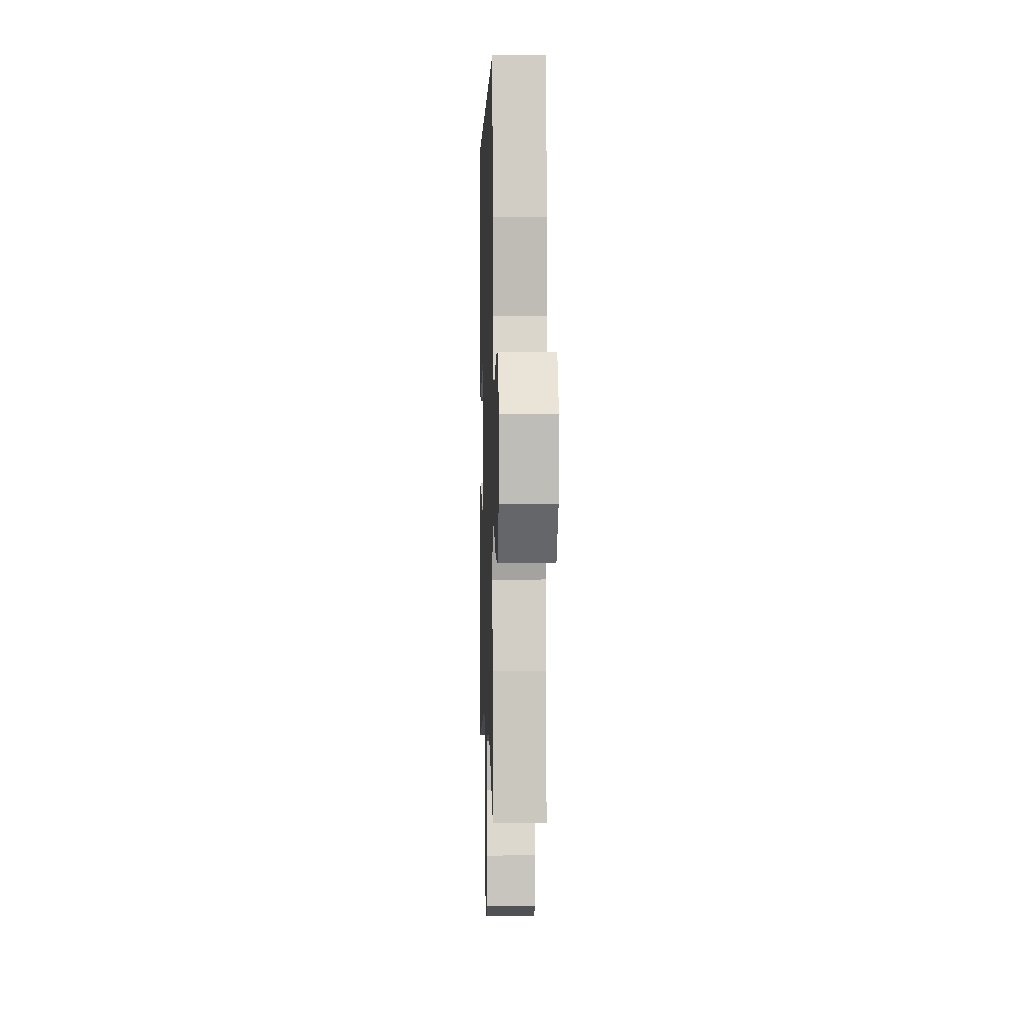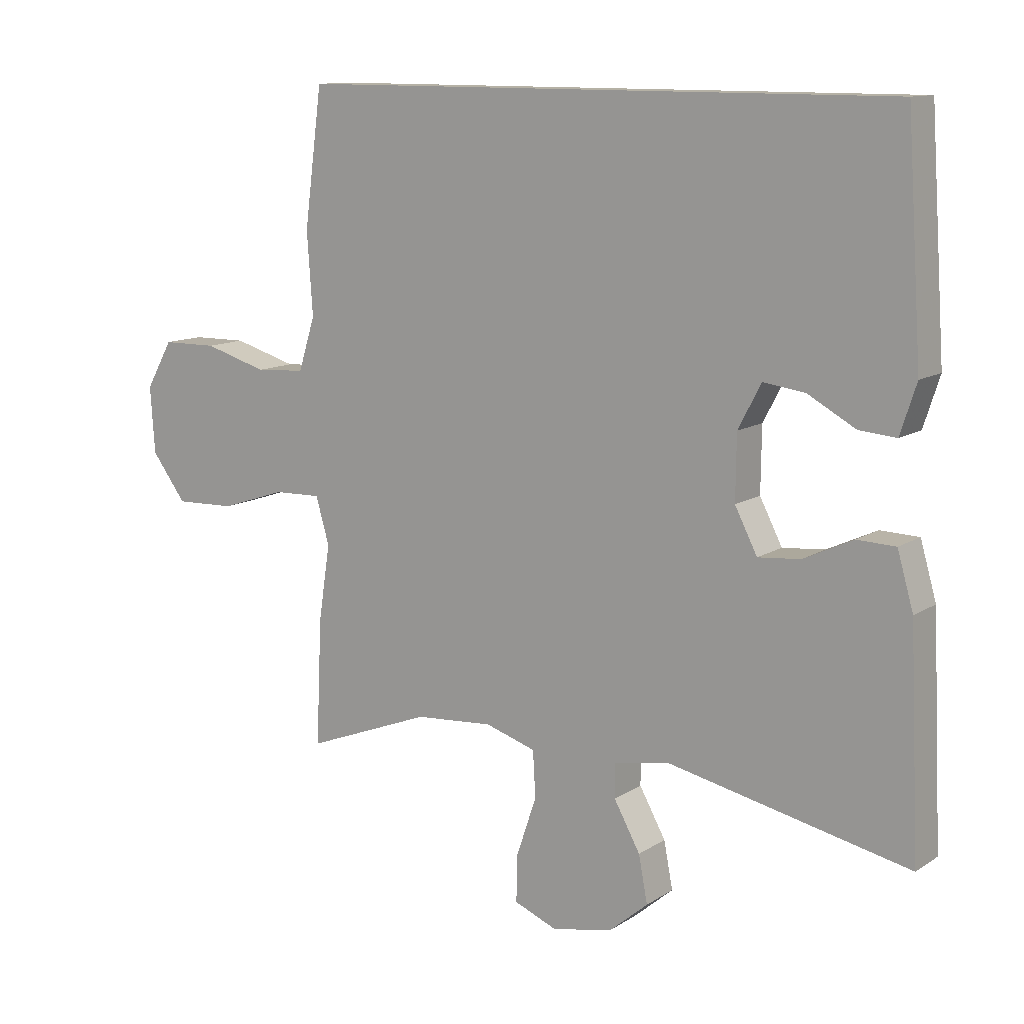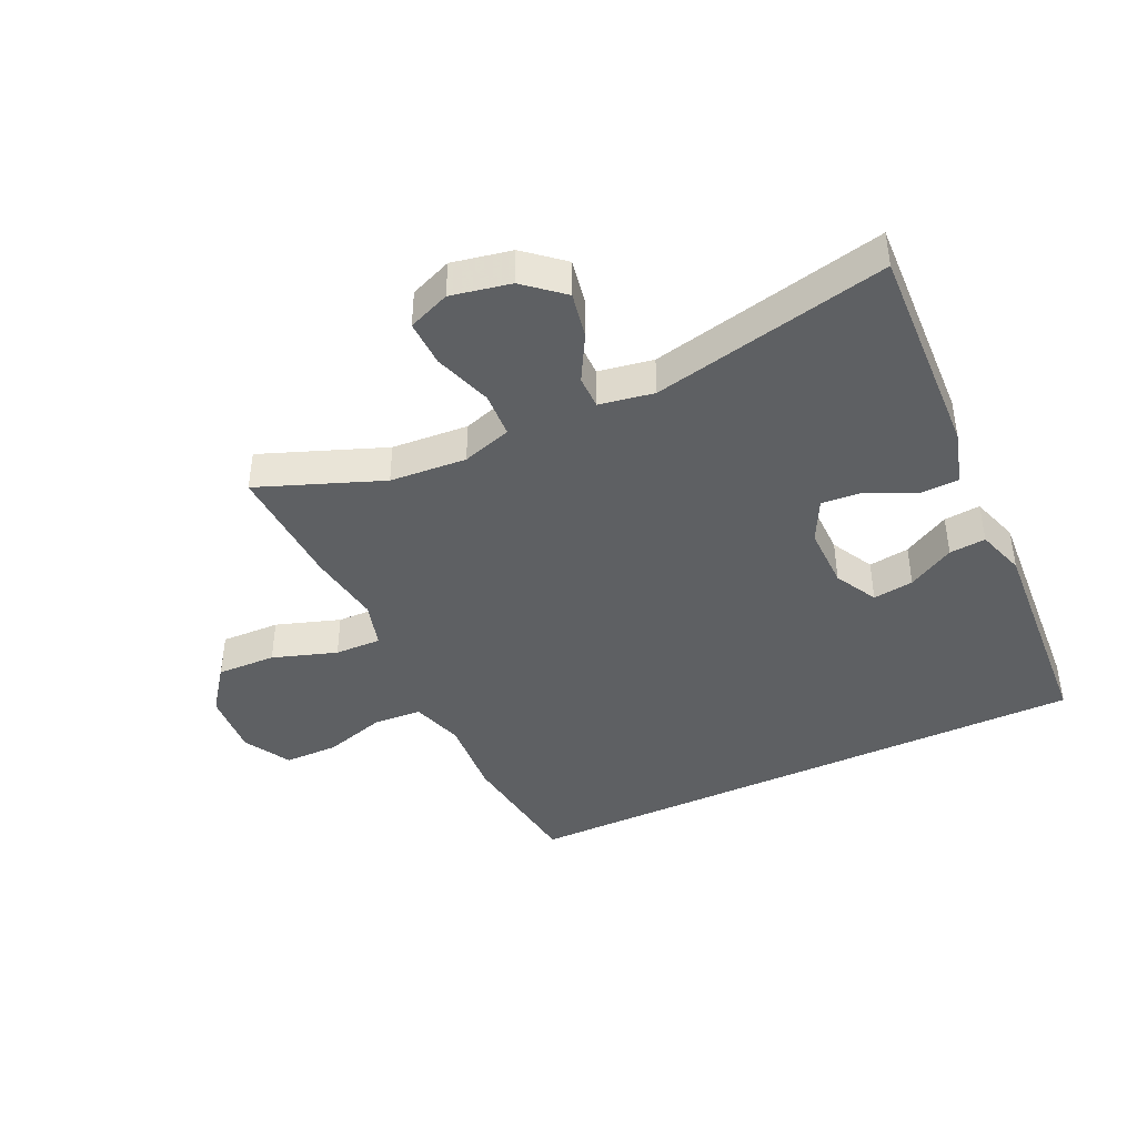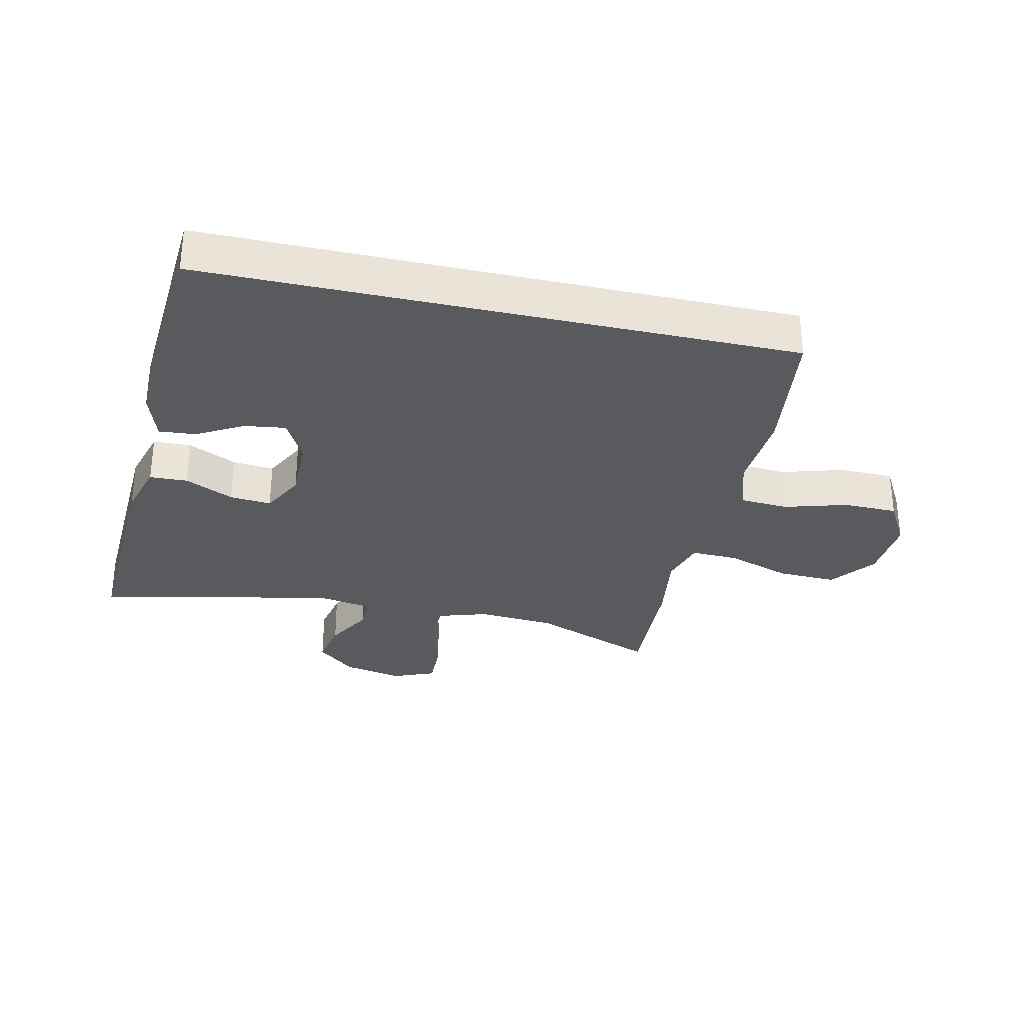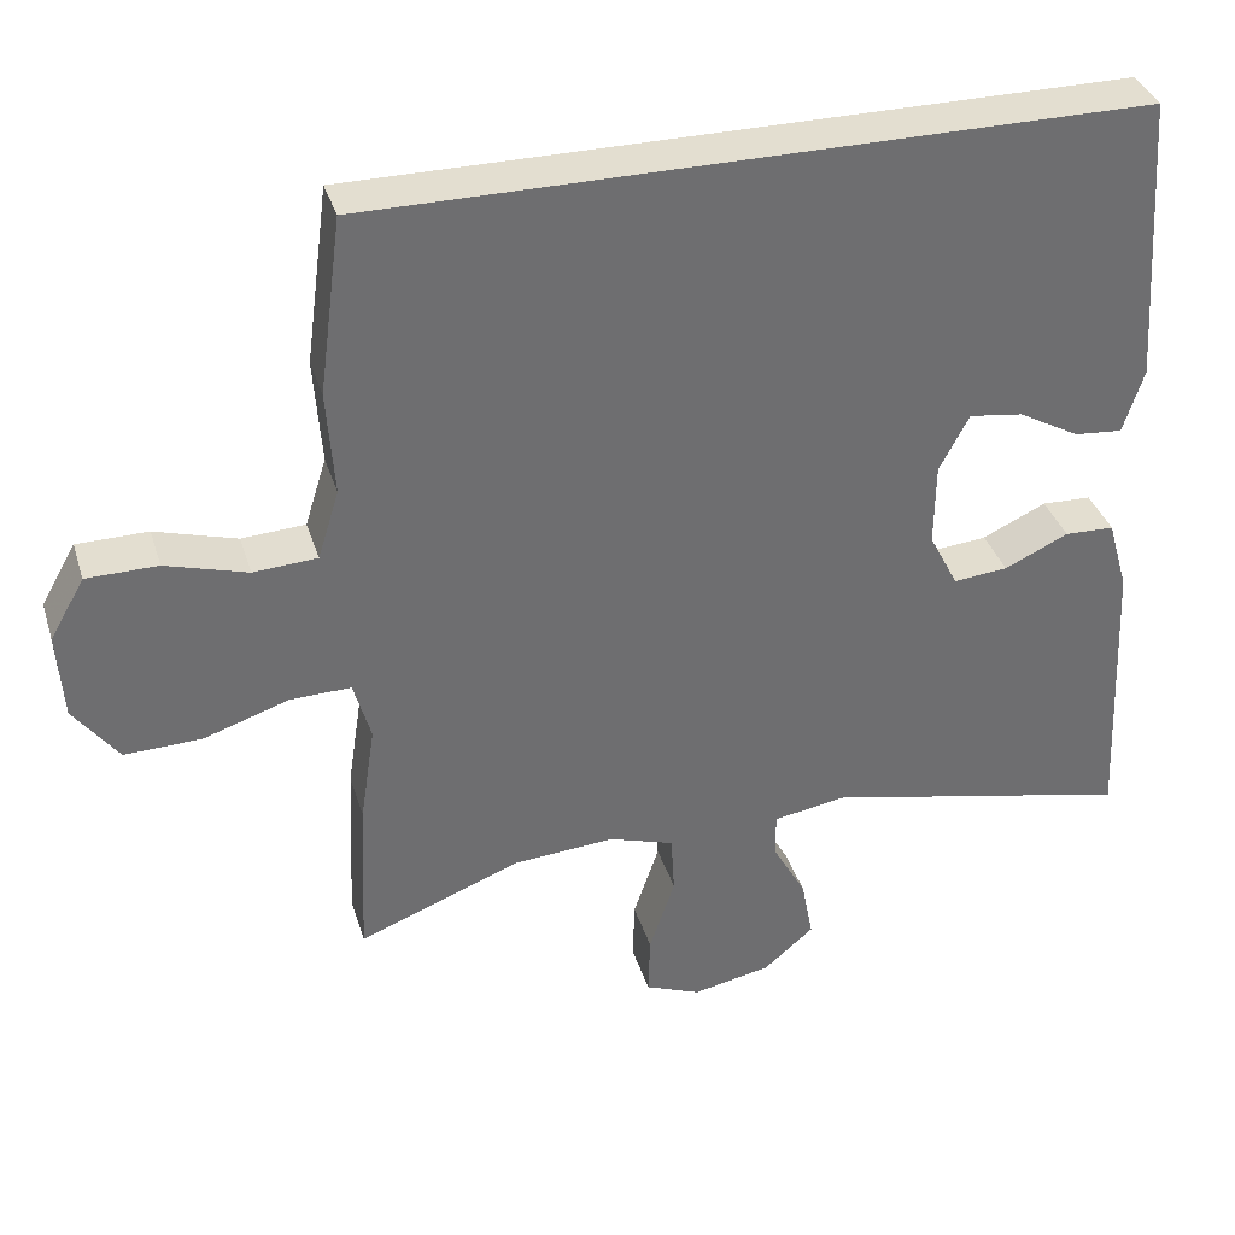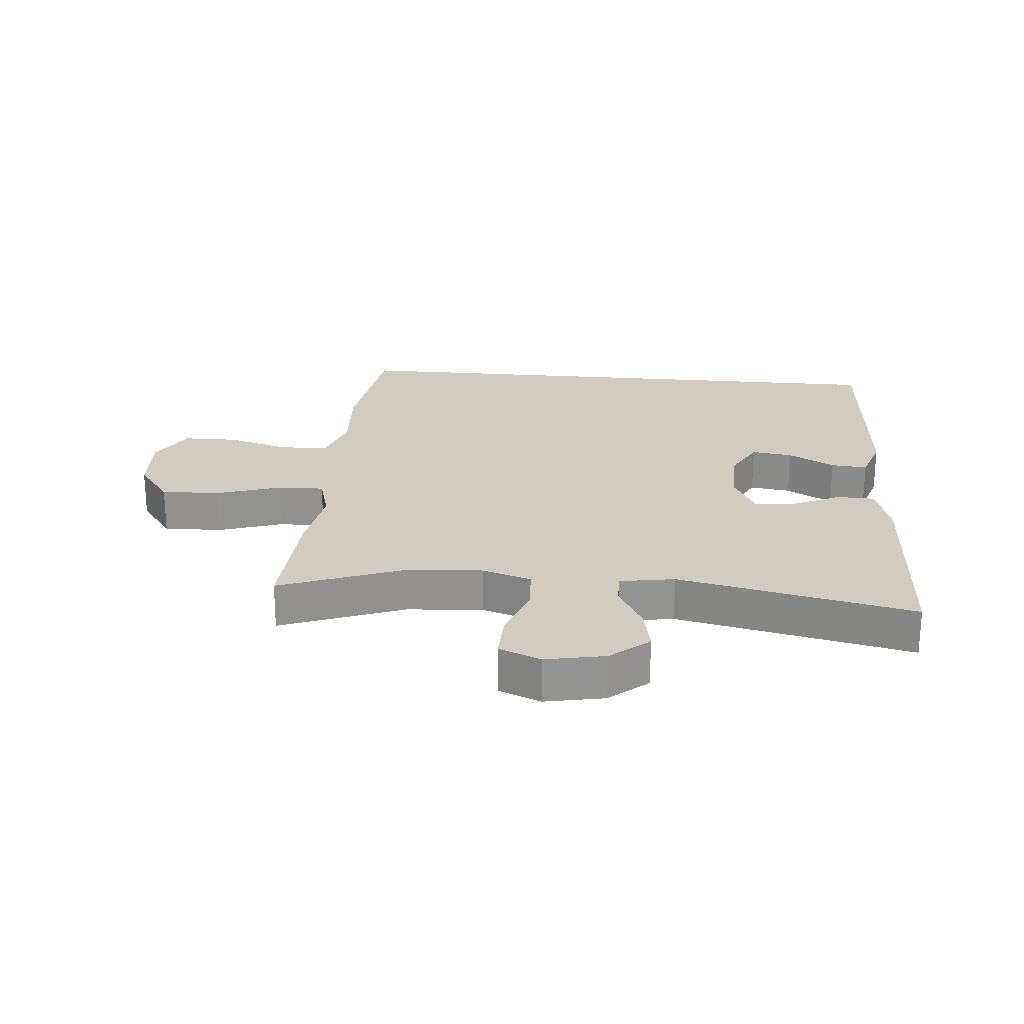
<metadata>
{"format":"obj","ext":"obj","renderer":"f3d","projection":"perspective","resolution":1024,"background":"white","views":[{"elev":1.3,"azim":88.3,"up":"+Z"},{"elev":11.8,"azim":-145.8,"up":"+Z"},{"elev":-42.3,"azim":-154.9,"up":"+Y"},{"elev":-31.2,"azim":-12.7,"up":"+Y"},{"elev":35.8,"azim":163.6,"up":"+Z"},{"elev":23.8,"azim":-174.8,"up":"+Y"}]}
</metadata>
<code>
v 0.5 0.07 -0.5
v 0.303 0.07 -0.424
v 0.181 0.07 -0.415
v 0.102 0.07 -0.44
v 0.098 0.07 -0.512
v 0.129 0.07 -0.604
v 0.131 0.07 -0.678
v 0.064 0.07 -0.705
v -0.031 0.07 -0.686
v -0.092 0.07 -0.634
v -0.078 0.07 -0.561
v -0.037 0.07 -0.487
v -0.037 0.07 -0.434
v -0.124 0.07 -0.419
v -0.5 0.07 -0.5
v -0.484 0.07 -0.156
v -0.459 0.07 -0.069
v -0.399 0.07 -0.067
v -0.322 0.07 -0.103
v -0.256 0.07 -0.109
v -0.221 0.07 -0.041
v -0.222 0.07 0.059
v -0.258 0.07 0.127
v -0.323 0.07 0.118
v -0.397 0.07 0.077
v -0.455 0.07 0.072
v -0.48 0.07 0.149
v -0.456 0.07 0.5
v 0.476 0.07 0.5
v 0.504 0.07 0.287
v 0.495 0.07 0.16
v 0.521 0.07 0.077
v 0.598 0.07 0.072
v 0.697 0.07 0.101
v 0.783 0.07 0.1
v 0.825 0.07 0.026
v 0.818 0.07 -0.078
v 0.764 0.07 -0.15
v 0.67 0.07 -0.147
v 0.568 0.07 -0.113
v 0.494 0.07 -0.111
v 0.473 0.07 -0.184
v 0.491 0.07 -0.302
v 0.5 0 -0.5
v 0.303 0 -0.424
v 0.181 0 -0.415
v 0.102 0 -0.44
v 0.098 0 -0.512
v 0.129 0 -0.604
v 0.131 0 -0.678
v 0.064 0 -0.705
v -0.031 0 -0.686
v -0.092 0 -0.634
v -0.078 0 -0.561
v -0.037 0 -0.487
v -0.037 0 -0.434
v -0.124 0 -0.419
v -0.5 0 -0.5
v -0.484 0 -0.156
v -0.459 0 -0.069
v -0.399 0 -0.067
v -0.322 0 -0.103
v -0.256 0 -0.109
v -0.221 0 -0.041
v -0.222 0 0.059
v -0.258 0 0.127
v -0.323 0 0.118
v -0.397 0 0.077
v -0.455 0 0.072
v -0.48 0 0.149
v -0.456 0 0.5
v 0.476 0 0.5
v 0.504 0 0.287
v 0.495 0 0.16
v 0.521 0 0.077
v 0.598 0 0.072
v 0.697 0 0.101
v 0.783 0 0.1
v 0.825 0 0.026
v 0.818 0 -0.078
v 0.764 0 -0.15
v 0.67 0 -0.147
v 0.568 0 -0.113
v 0.494 0 -0.111
v 0.473 0 -0.184
v 0.491 0 -0.302
f 42 43 1 2
f 41 42 2 3
f 37 38 39 40
f 37 40 41
f 36 37 41
f 33 34 35 36
f 32 33 36 41
f 31 32 41 3
f 24 25 26 27
f 23 24 27 28
f 16 17 18 19
f 14 15 16 19
f 13 14 19 20
f 9 10 11 12
f 9 12 13
f 8 9 13
f 5 6 7 8
f 4 5 8 13
f 23 28 29 30
f 22 23 30 31
f 21 22 31 3
f 13 20 21
f 3 4 13 21
f 45 44 86 85
f 46 45 85 84
f 83 82 81 80
f 84 83 80
f 84 80 79
f 79 78 77 76
f 84 79 76 75
f 46 84 75 74
f 70 69 68 67
f 71 70 67 66
f 62 61 60 59
f 62 59 58 57
f 63 62 57 56
f 55 54 53 52
f 56 55 52
f 56 52 51
f 51 50 49 48
f 56 51 48 47
f 73 72 71 66
f 74 73 66 65
f 46 74 65 64
f 64 63 56
f 64 56 47 46
f 1 44 45 2
f 2 45 46 3
f 3 46 47 4
f 4 47 48 5
f 5 48 49 6
f 6 49 50 7
f 7 50 51 8
f 8 51 52 9
f 9 52 53 10
f 10 53 54 11
f 11 54 55 12
f 12 55 56 13
f 13 56 57 14
f 14 57 58 15
f 15 58 59 16
f 16 59 60 17
f 17 60 61 18
f 18 61 62 19
f 19 62 63 20
f 20 63 64 21
f 21 64 65 22
f 22 65 66 23
f 23 66 67 24
f 24 67 68 25
f 25 68 69 26
f 26 69 70 27
f 27 70 71 28
f 28 71 72 29
f 29 72 73 30
f 30 73 74 31
f 31 74 75 32
f 32 75 76 33
f 33 76 77 34
f 34 77 78 35
f 35 78 79 36
f 36 79 80 37
f 37 80 81 38
f 38 81 82 39
f 39 82 83 40
f 40 83 84 41
f 41 84 85 42
f 42 85 86 43
f 43 86 44 1

</code>
